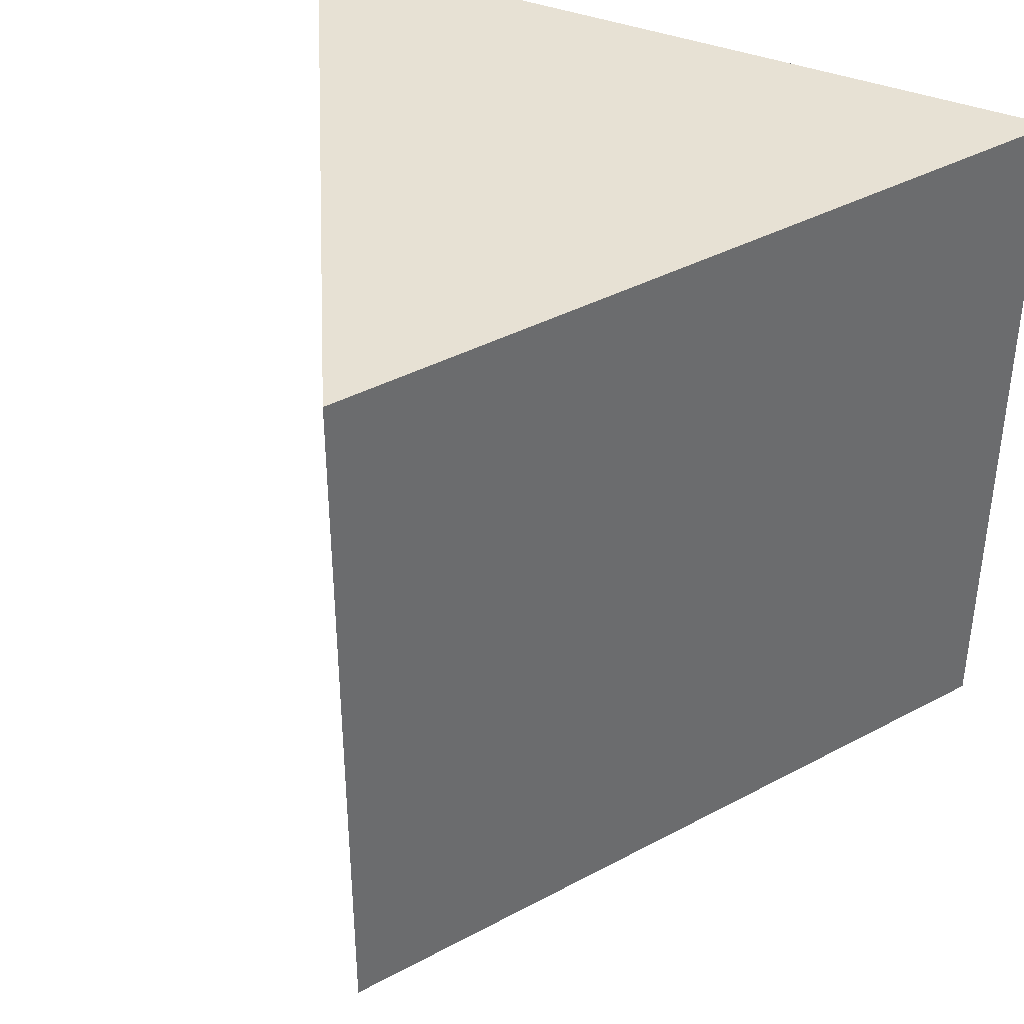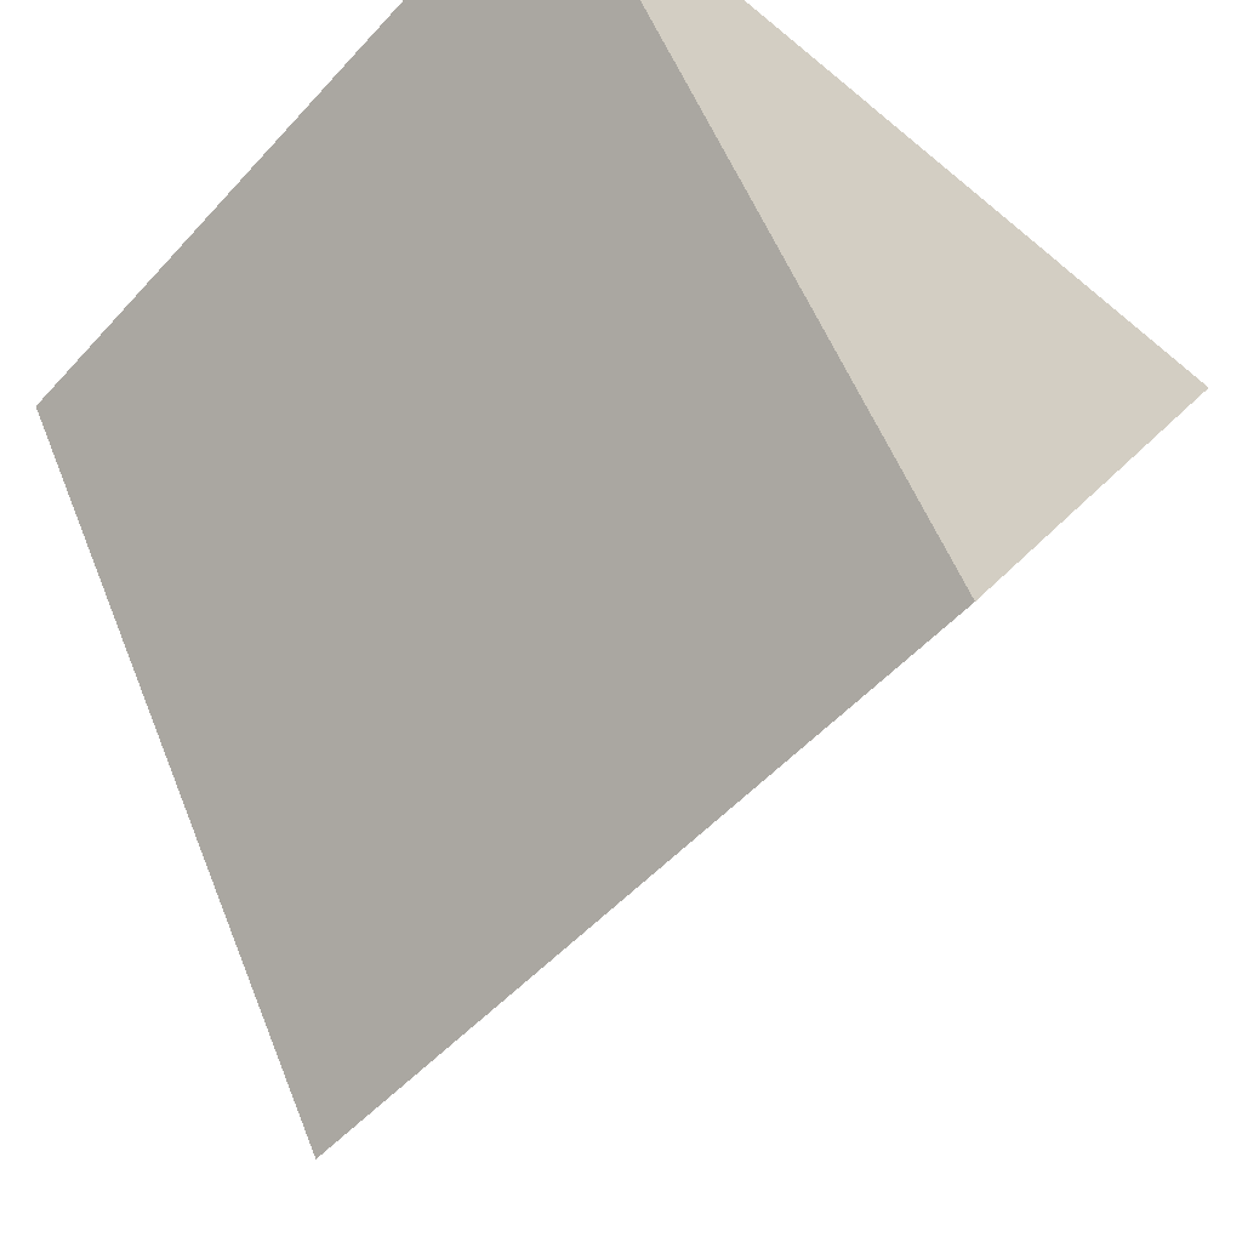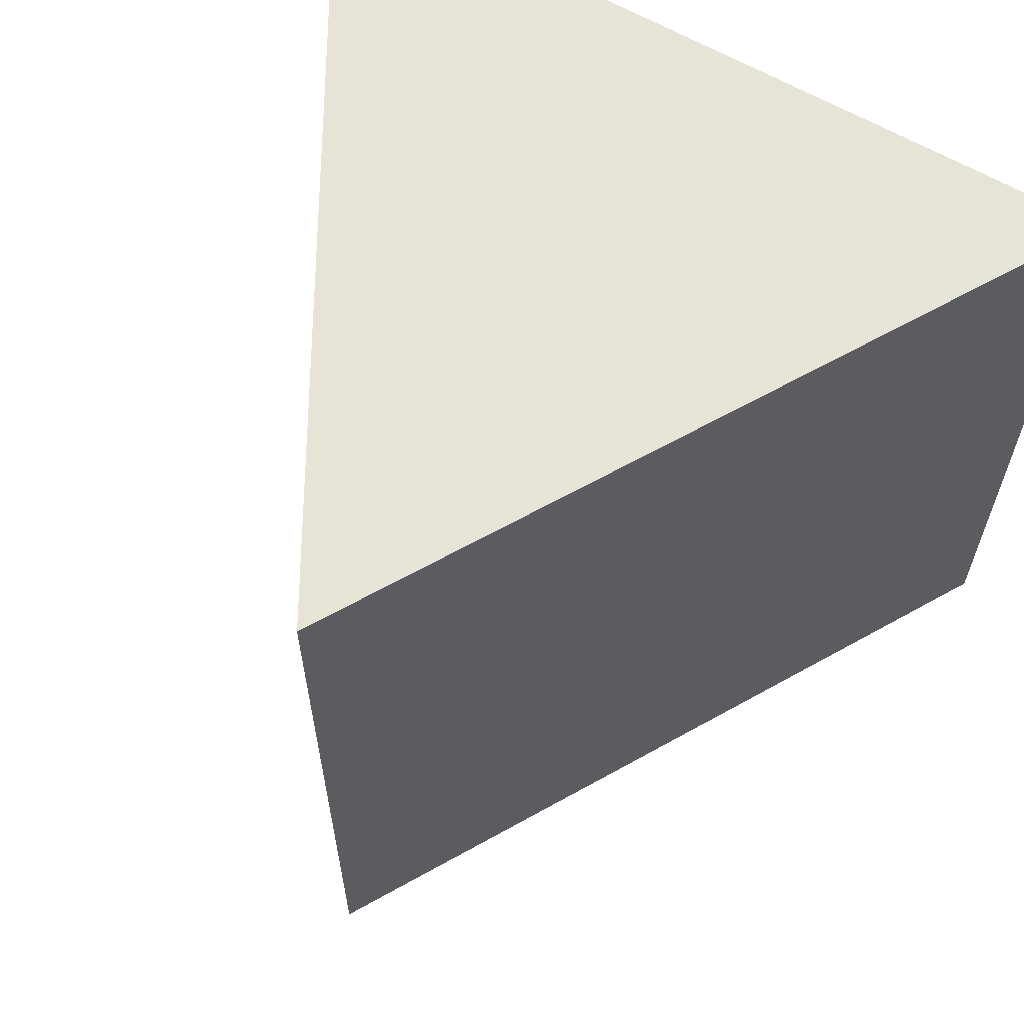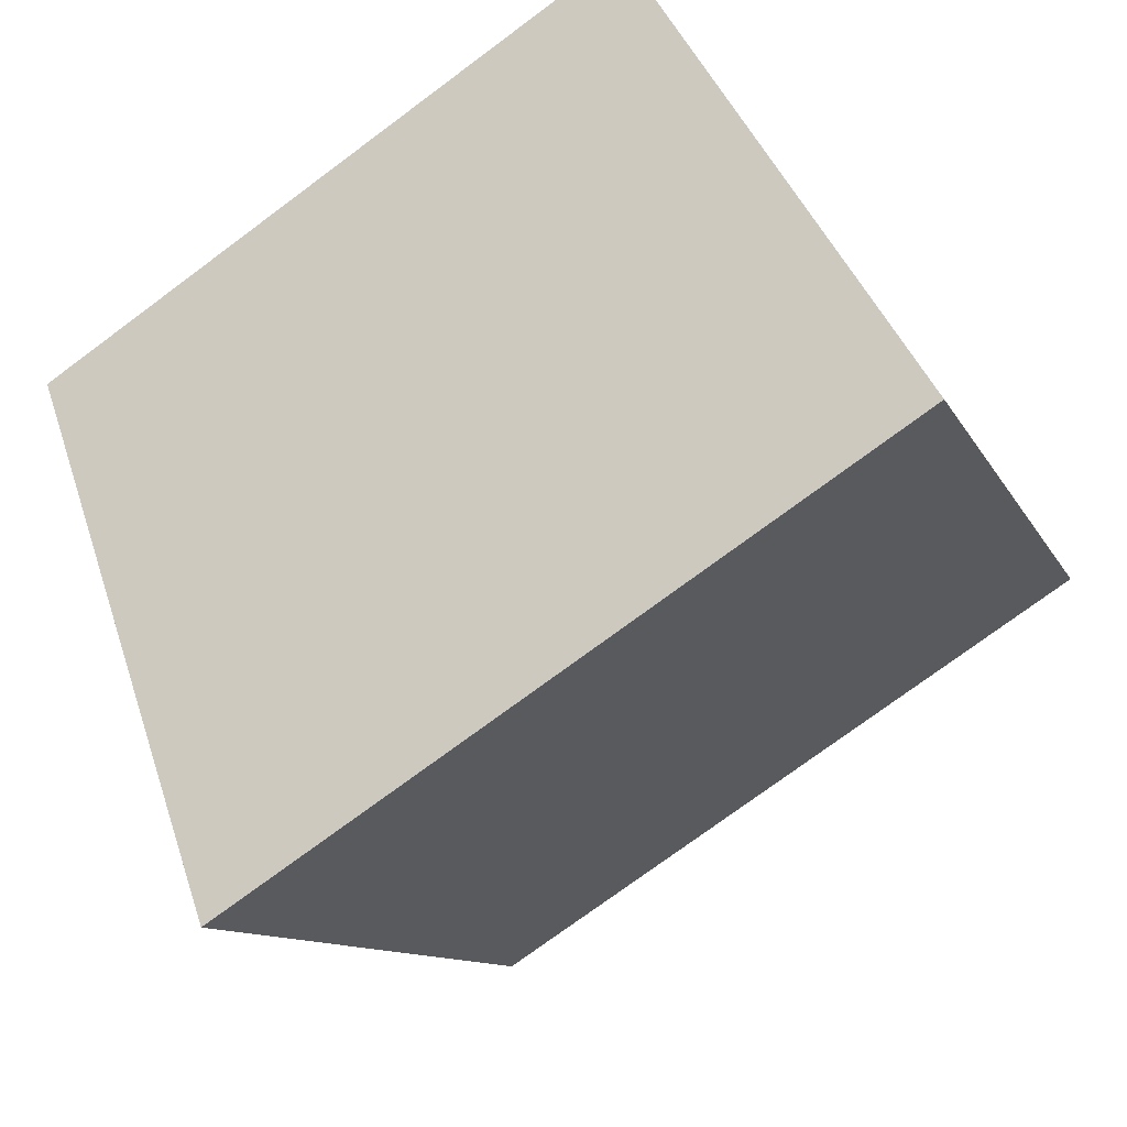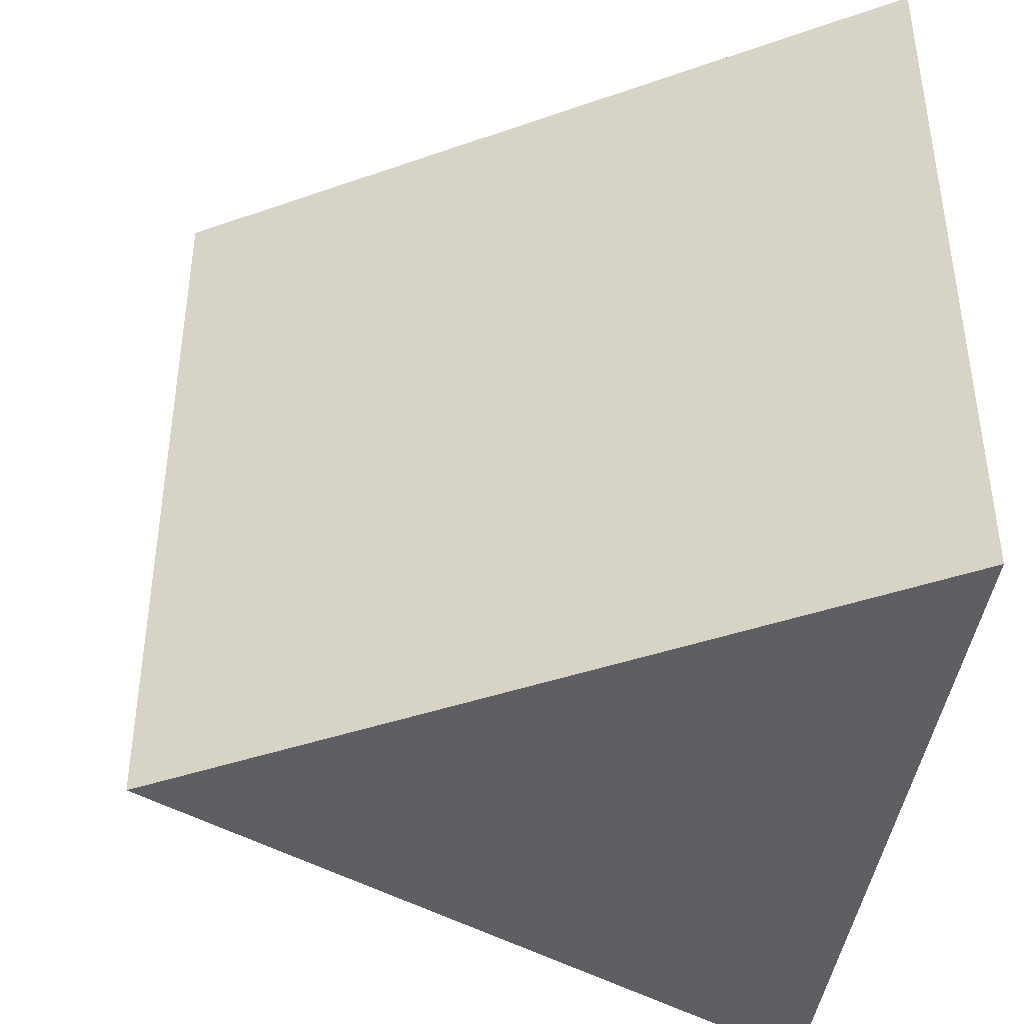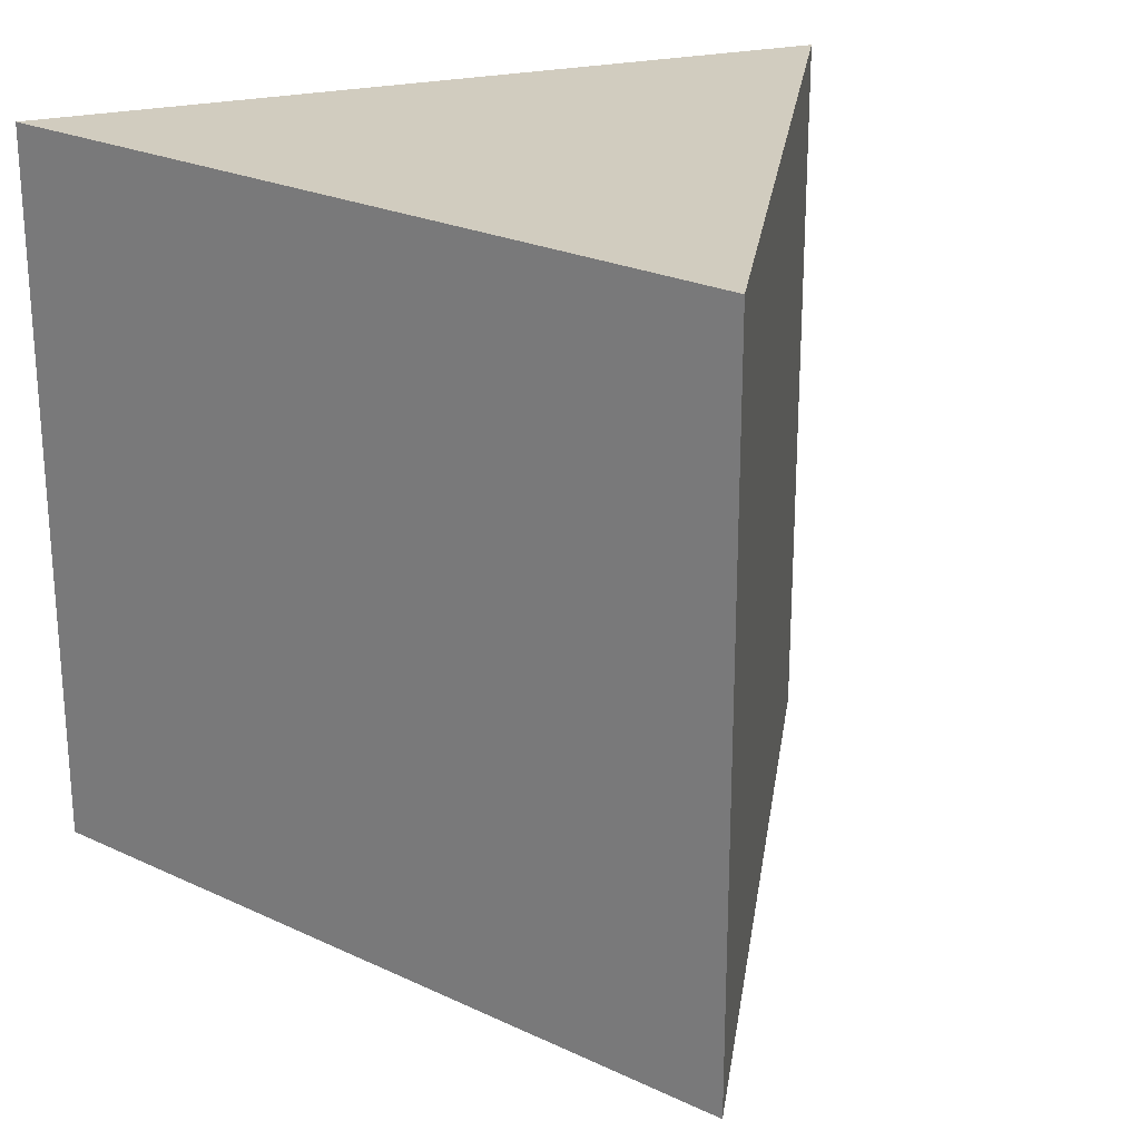
<metadata>
{"format":"obj","ext":"obj","renderer":"f3d","projection":"perspective","resolution":1024,"background":"white","views":[{"elev":39.5,"azim":-153.7,"up":"+Y"},{"elev":-53.3,"azim":138.6,"up":"+Z"},{"elev":62.7,"azim":-149.6,"up":"+Y"},{"elev":-75.9,"azim":-53.5,"up":"+Z"},{"elev":-41.2,"azim":-96.9,"up":"+Y"},{"elev":24.0,"azim":158.1,"up":"+Y"}]}
</metadata>
<code>
o Segitiga_Circle.004
v 31.15 -1e-06 -114.1
v 20.23 -1e-06 -95.22
v 42.08 -1e-06 -95.22
v 20.23 20 -95.22
v 31.15 20 -114.1
v 42.08 20 -95.22
f 1 3 2
f 5 4 6
f 3 1 5 6
f 2 3 6 4
f 1 2 4 5

</code>
